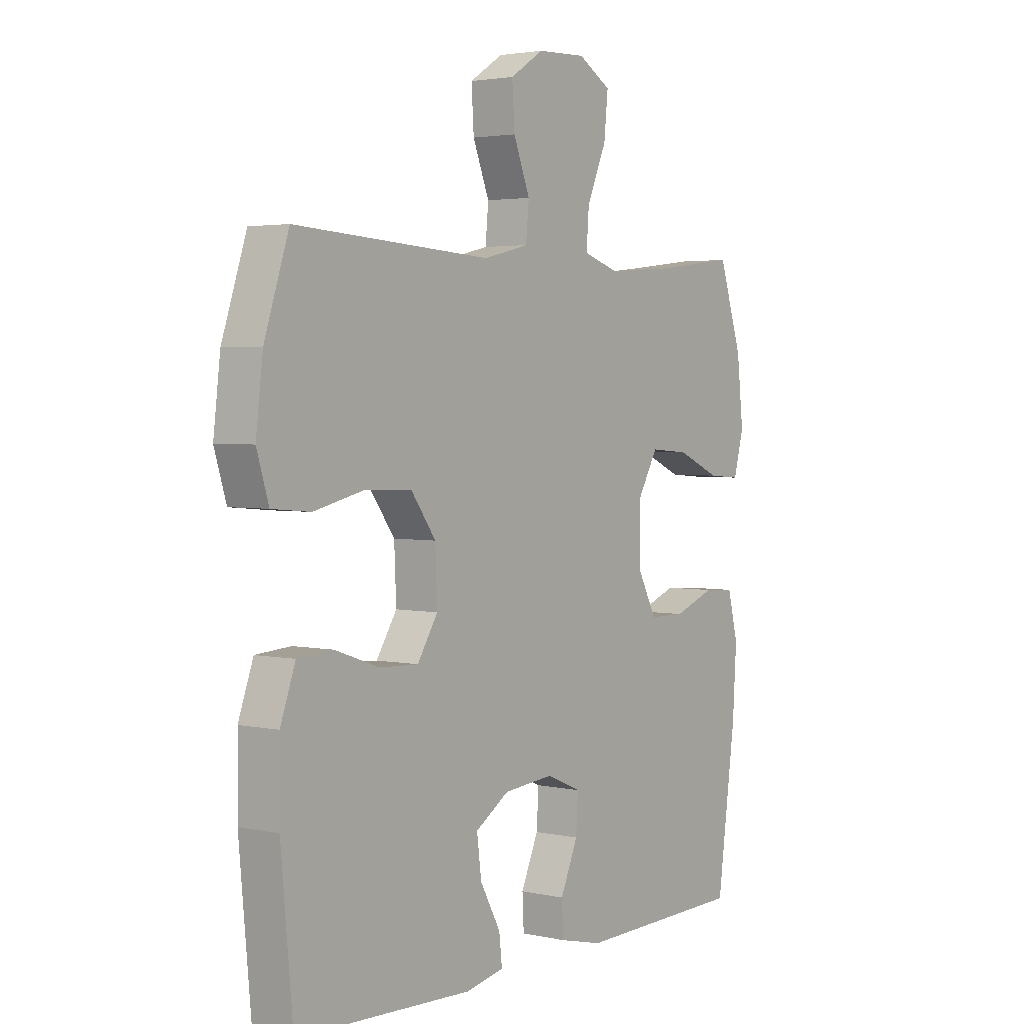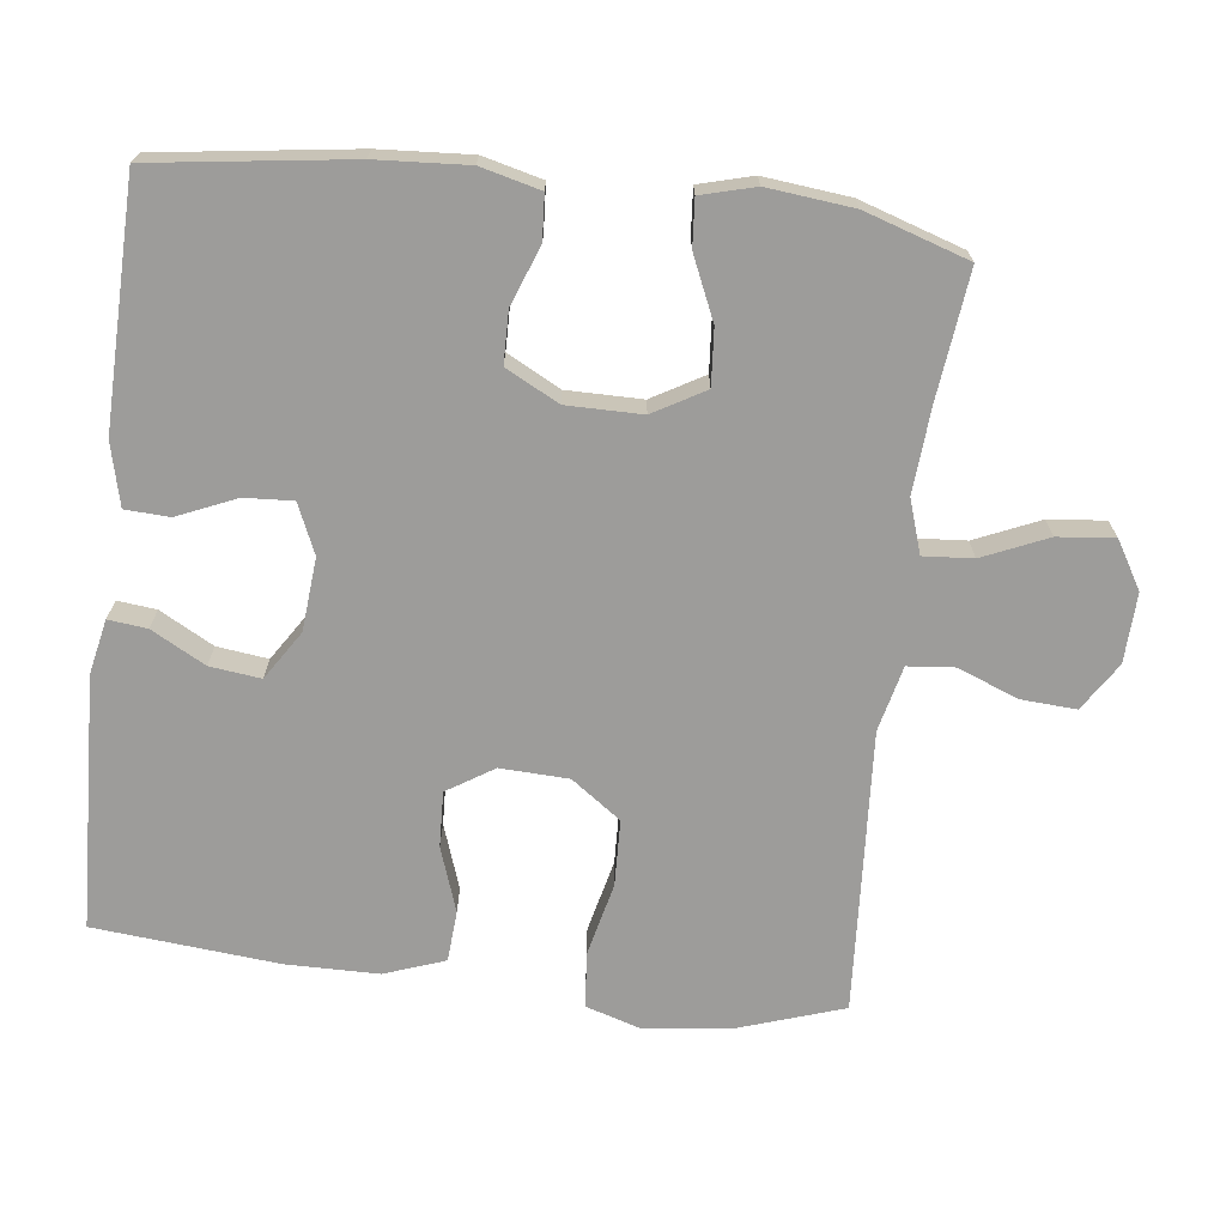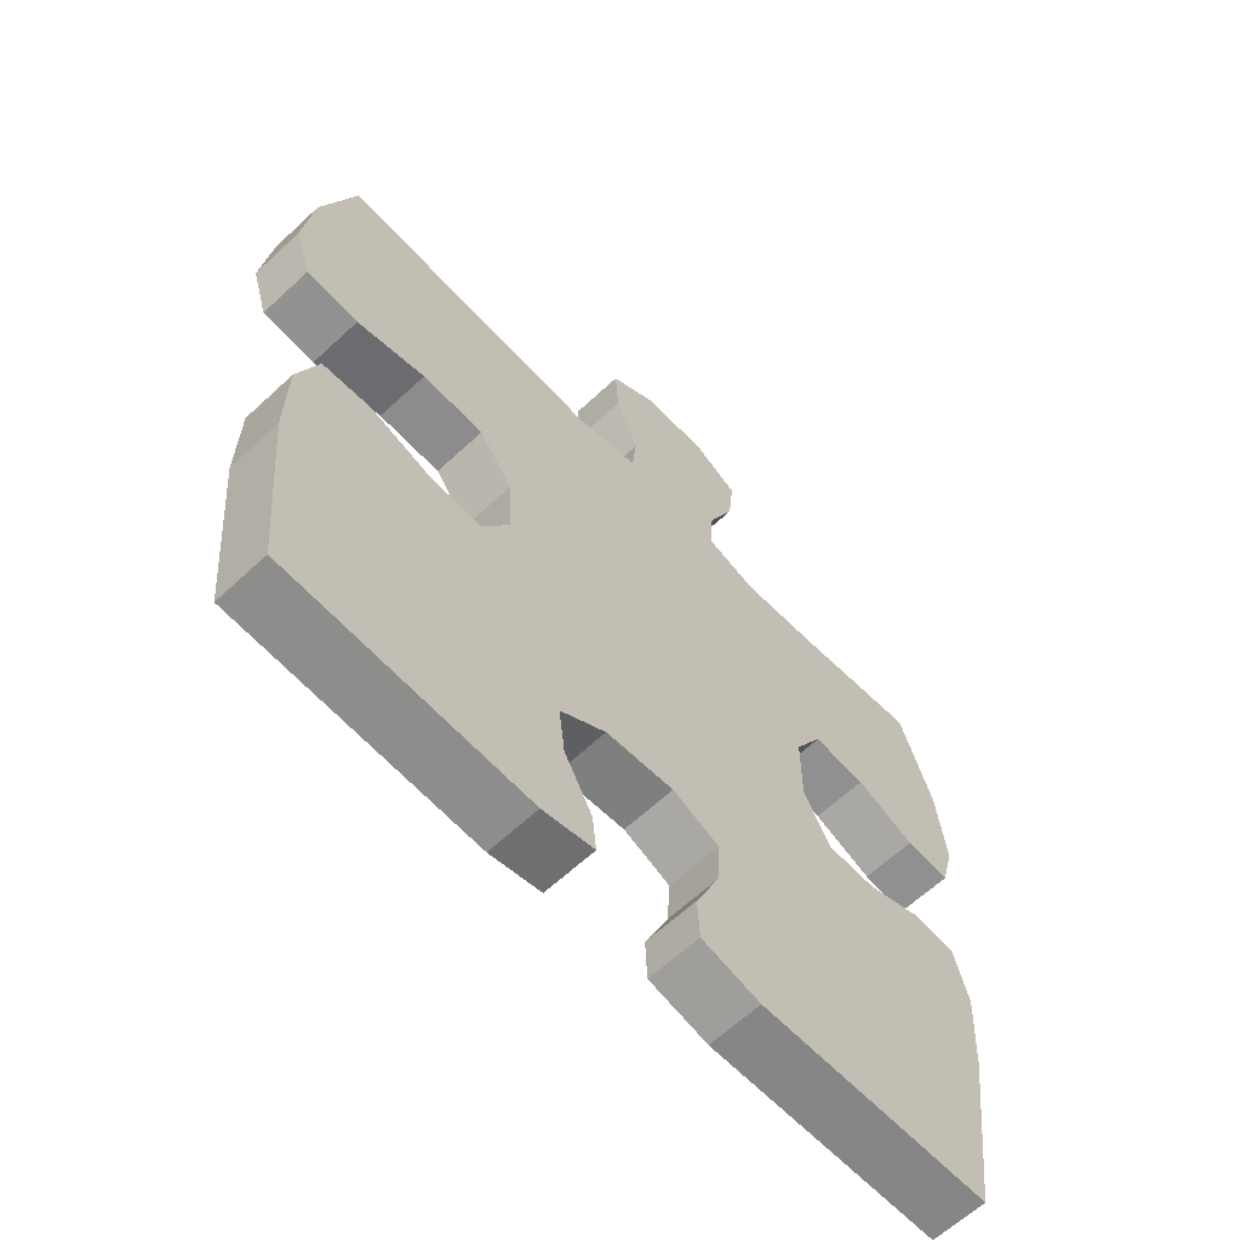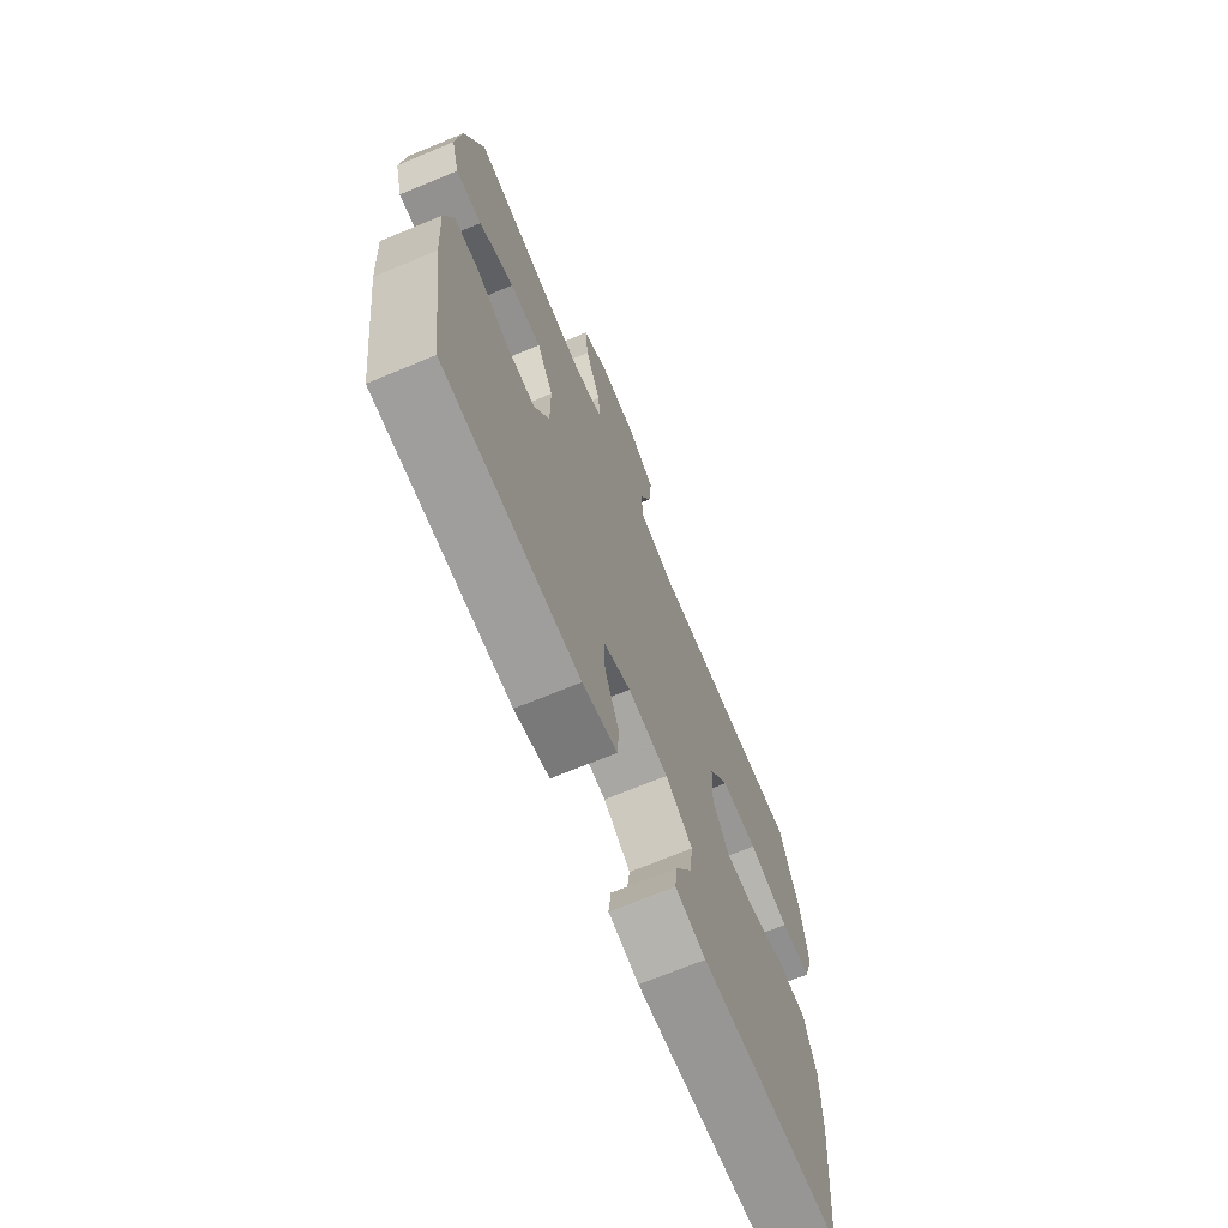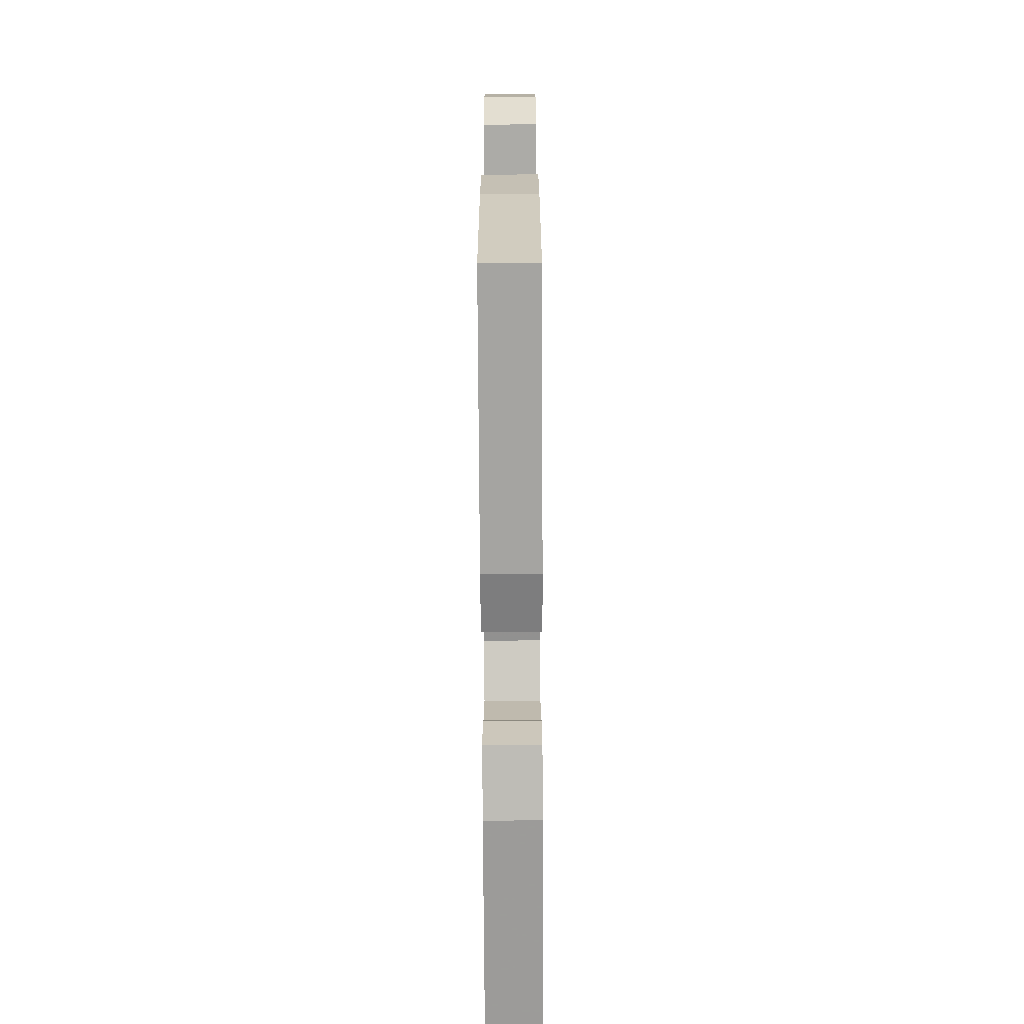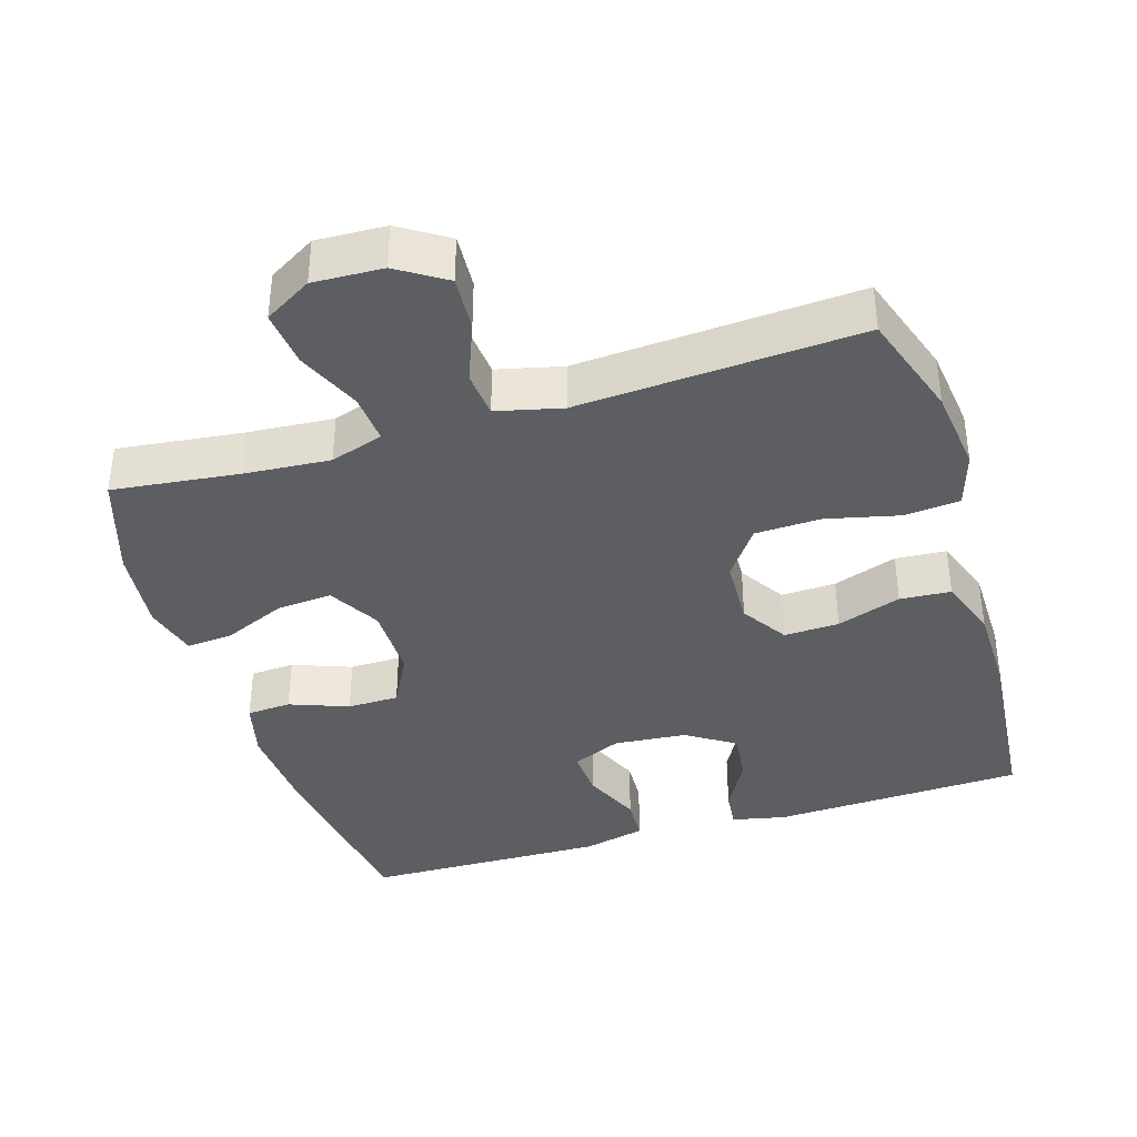
<metadata>
{"format":"obj","ext":"obj","renderer":"f3d","projection":"perspective","resolution":1024,"background":"white","views":[{"elev":3.0,"azim":126.6,"up":"+Z"},{"elev":-70.1,"azim":-96.8,"up":"+Y"},{"elev":-63.0,"azim":133.3,"up":"+Z"},{"elev":-70.0,"azim":-67.5,"up":"+Z"},{"elev":-71.1,"azim":90.3,"up":"+Z"},{"elev":-38.2,"azim":17.2,"up":"+Y"}]}
</metadata>
<code>
v -0.5 0.07 0.5
v -0.323 0.07 0.479
v -0.204 0.07 0.47
v -0.13 0.07 0.494
v -0.135 0.07 0.563
v -0.174 0.07 0.653
v -0.182 0.07 0.732
v -0.116 0.07 0.771
v -0.019 0.07 0.767
v 0.048 0.07 0.724
v 0.043 0.07 0.647
v 0.01 0.07 0.563
v 0.016 0.07 0.498
v 0.107 0.07 0.476
v 0.5 0.07 0.5
v 0.549 0.07 0.351
v 0.563 0.07 0.234
v 0.539 0.07 0.156
v 0.462 0.07 0.149
v 0.36 0.07 0.173
v 0.268 0.07 0.17
v 0.218 0.07 0.101
v 0.214 0.07 0.006
v 0.255 0.07 -0.059
v 0.332 0.07 -0.056
v 0.422 0.07 -0.025
v 0.493 0.07 -0.03
v 0.523 0.07 -0.114
v 0.524 0.07 -0.241
v 0.5 0.07 -0.5
v 0.148 0.07 -0.514
v 0.072 0.07 -0.498
v 0.078 0.07 -0.444
v 0.119 0.07 -0.369
v 0.128 0.07 -0.298
v 0.06 0.07 -0.254
v -0.041 0.07 -0.245
v -0.11 0.07 -0.275
v -0.106 0.07 -0.343
v -0.071 0.07 -0.424
v -0.074 0.07 -0.486
v -0.161 0.07 -0.507
v -0.5 0.07 -0.5
v -0.537 0.07 -0.226
v -0.545 0.07 -0.098
v -0.524 0.07 -0.015
v -0.462 0.07 -0.011
v -0.38 0.07 -0.042
v -0.308 0.07 -0.041
v -0.269 0.07 0.033
v -0.269 0.07 0.138
v -0.31 0.07 0.21
v -0.388 0.07 0.204
v -0.475 0.07 0.166
v -0.54 0.07 0.161
v -0.56 0.07 0.236
v -0.547 0.07 0.356
v -0.5 0 0.5
v -0.323 0 0.479
v -0.204 0 0.47
v -0.13 0 0.494
v -0.135 0 0.563
v -0.174 0 0.653
v -0.182 0 0.732
v -0.116 0 0.771
v -0.019 0 0.767
v 0.048 0 0.724
v 0.043 0 0.647
v 0.01 0 0.563
v 0.016 0 0.498
v 0.107 0 0.476
v 0.5 0 0.5
v 0.549 0 0.351
v 0.563 0 0.234
v 0.539 0 0.156
v 0.462 0 0.149
v 0.36 0 0.173
v 0.268 0 0.17
v 0.218 0 0.101
v 0.214 0 0.006
v 0.255 0 -0.059
v 0.332 0 -0.056
v 0.422 0 -0.025
v 0.493 0 -0.03
v 0.523 0 -0.114
v 0.524 0 -0.241
v 0.5 0 -0.5
v 0.148 0 -0.514
v 0.072 0 -0.498
v 0.078 0 -0.444
v 0.119 0 -0.369
v 0.128 0 -0.298
v 0.06 0 -0.254
v -0.041 0 -0.245
v -0.11 0 -0.275
v -0.106 0 -0.343
v -0.071 0 -0.424
v -0.074 0 -0.486
v -0.161 0 -0.507
v -0.5 0 -0.5
v -0.537 0 -0.226
v -0.545 0 -0.098
v -0.524 0 -0.015
v -0.462 0 -0.011
v -0.38 0 -0.042
v -0.308 0 -0.041
v -0.269 0 0.033
v -0.269 0 0.138
v -0.31 0 0.21
v -0.388 0 0.204
v -0.475 0 0.166
v -0.54 0 0.161
v -0.56 0 0.236
v -0.547 0 0.356
f 57 1 2
f 56 57 2
f 55 56 2
f 54 55 2
f 53 54 2
f 52 53 2 3
f 51 52 3 4
f 50 51 4
f 46 47 48
f 45 46 48
f 44 45 48
f 43 44 48
f 42 43 48
f 41 42 48
f 40 41 48
f 39 40 48
f 38 39 48 49
f 37 38 49 50
f 32 33 34
f 31 32 34
f 30 31 34
f 29 30 34
f 28 29 34
f 27 28 34
f 26 27 34
f 25 26 34
f 24 25 34 35
f 23 24 35 36
f 18 19 20
f 17 18 20
f 16 17 20
f 15 16 20
f 14 15 20
f 13 14 20 21
f 10 11 12
f 9 10 12
f 8 9 12
f 7 8 12
f 6 7 12
f 5 6 12
f 4 5 12 13
f 50 4 13
f 37 50 13
f 36 37 13
f 23 36 13
f 22 23 13
f 13 21 22
f 59 58 114
f 59 114 113
f 59 113 112
f 59 112 111
f 59 111 110
f 60 59 110 109
f 61 60 109 108
f 61 108 107
f 105 104 103
f 105 103 102
f 105 102 101
f 105 101 100
f 105 100 99
f 105 99 98
f 105 98 97
f 105 97 96
f 106 105 96 95
f 107 106 95 94
f 91 90 89
f 91 89 88
f 91 88 87
f 91 87 86
f 91 86 85
f 91 85 84
f 91 84 83
f 91 83 82
f 92 91 82 81
f 93 92 81 80
f 77 76 75
f 77 75 74
f 77 74 73
f 77 73 72
f 77 72 71
f 78 77 71 70
f 69 68 67
f 69 67 66
f 69 66 65
f 69 65 64
f 69 64 63
f 69 63 62
f 70 69 62 61
f 70 61 107
f 70 107 94
f 70 94 93
f 70 93 80
f 70 80 79
f 79 78 70
f 1 58 59 2
f 2 59 60 3
f 3 60 61 4
f 4 61 62 5
f 5 62 63 6
f 6 63 64 7
f 7 64 65 8
f 8 65 66 9
f 9 66 67 10
f 10 67 68 11
f 11 68 69 12
f 12 69 70 13
f 13 70 71 14
f 14 71 72 15
f 15 72 73 16
f 16 73 74 17
f 17 74 75 18
f 18 75 76 19
f 19 76 77 20
f 20 77 78 21
f 21 78 79 22
f 22 79 80 23
f 23 80 81 24
f 24 81 82 25
f 25 82 83 26
f 26 83 84 27
f 27 84 85 28
f 28 85 86 29
f 29 86 87 30
f 30 87 88 31
f 31 88 89 32
f 32 89 90 33
f 33 90 91 34
f 34 91 92 35
f 35 92 93 36
f 36 93 94 37
f 37 94 95 38
f 38 95 96 39
f 39 96 97 40
f 40 97 98 41
f 41 98 99 42
f 42 99 100 43
f 43 100 101 44
f 44 101 102 45
f 45 102 103 46
f 46 103 104 47
f 47 104 105 48
f 48 105 106 49
f 49 106 107 50
f 50 107 108 51
f 51 108 109 52
f 52 109 110 53
f 53 110 111 54
f 54 111 112 55
f 55 112 113 56
f 56 113 114 57
f 57 114 58 1

</code>
